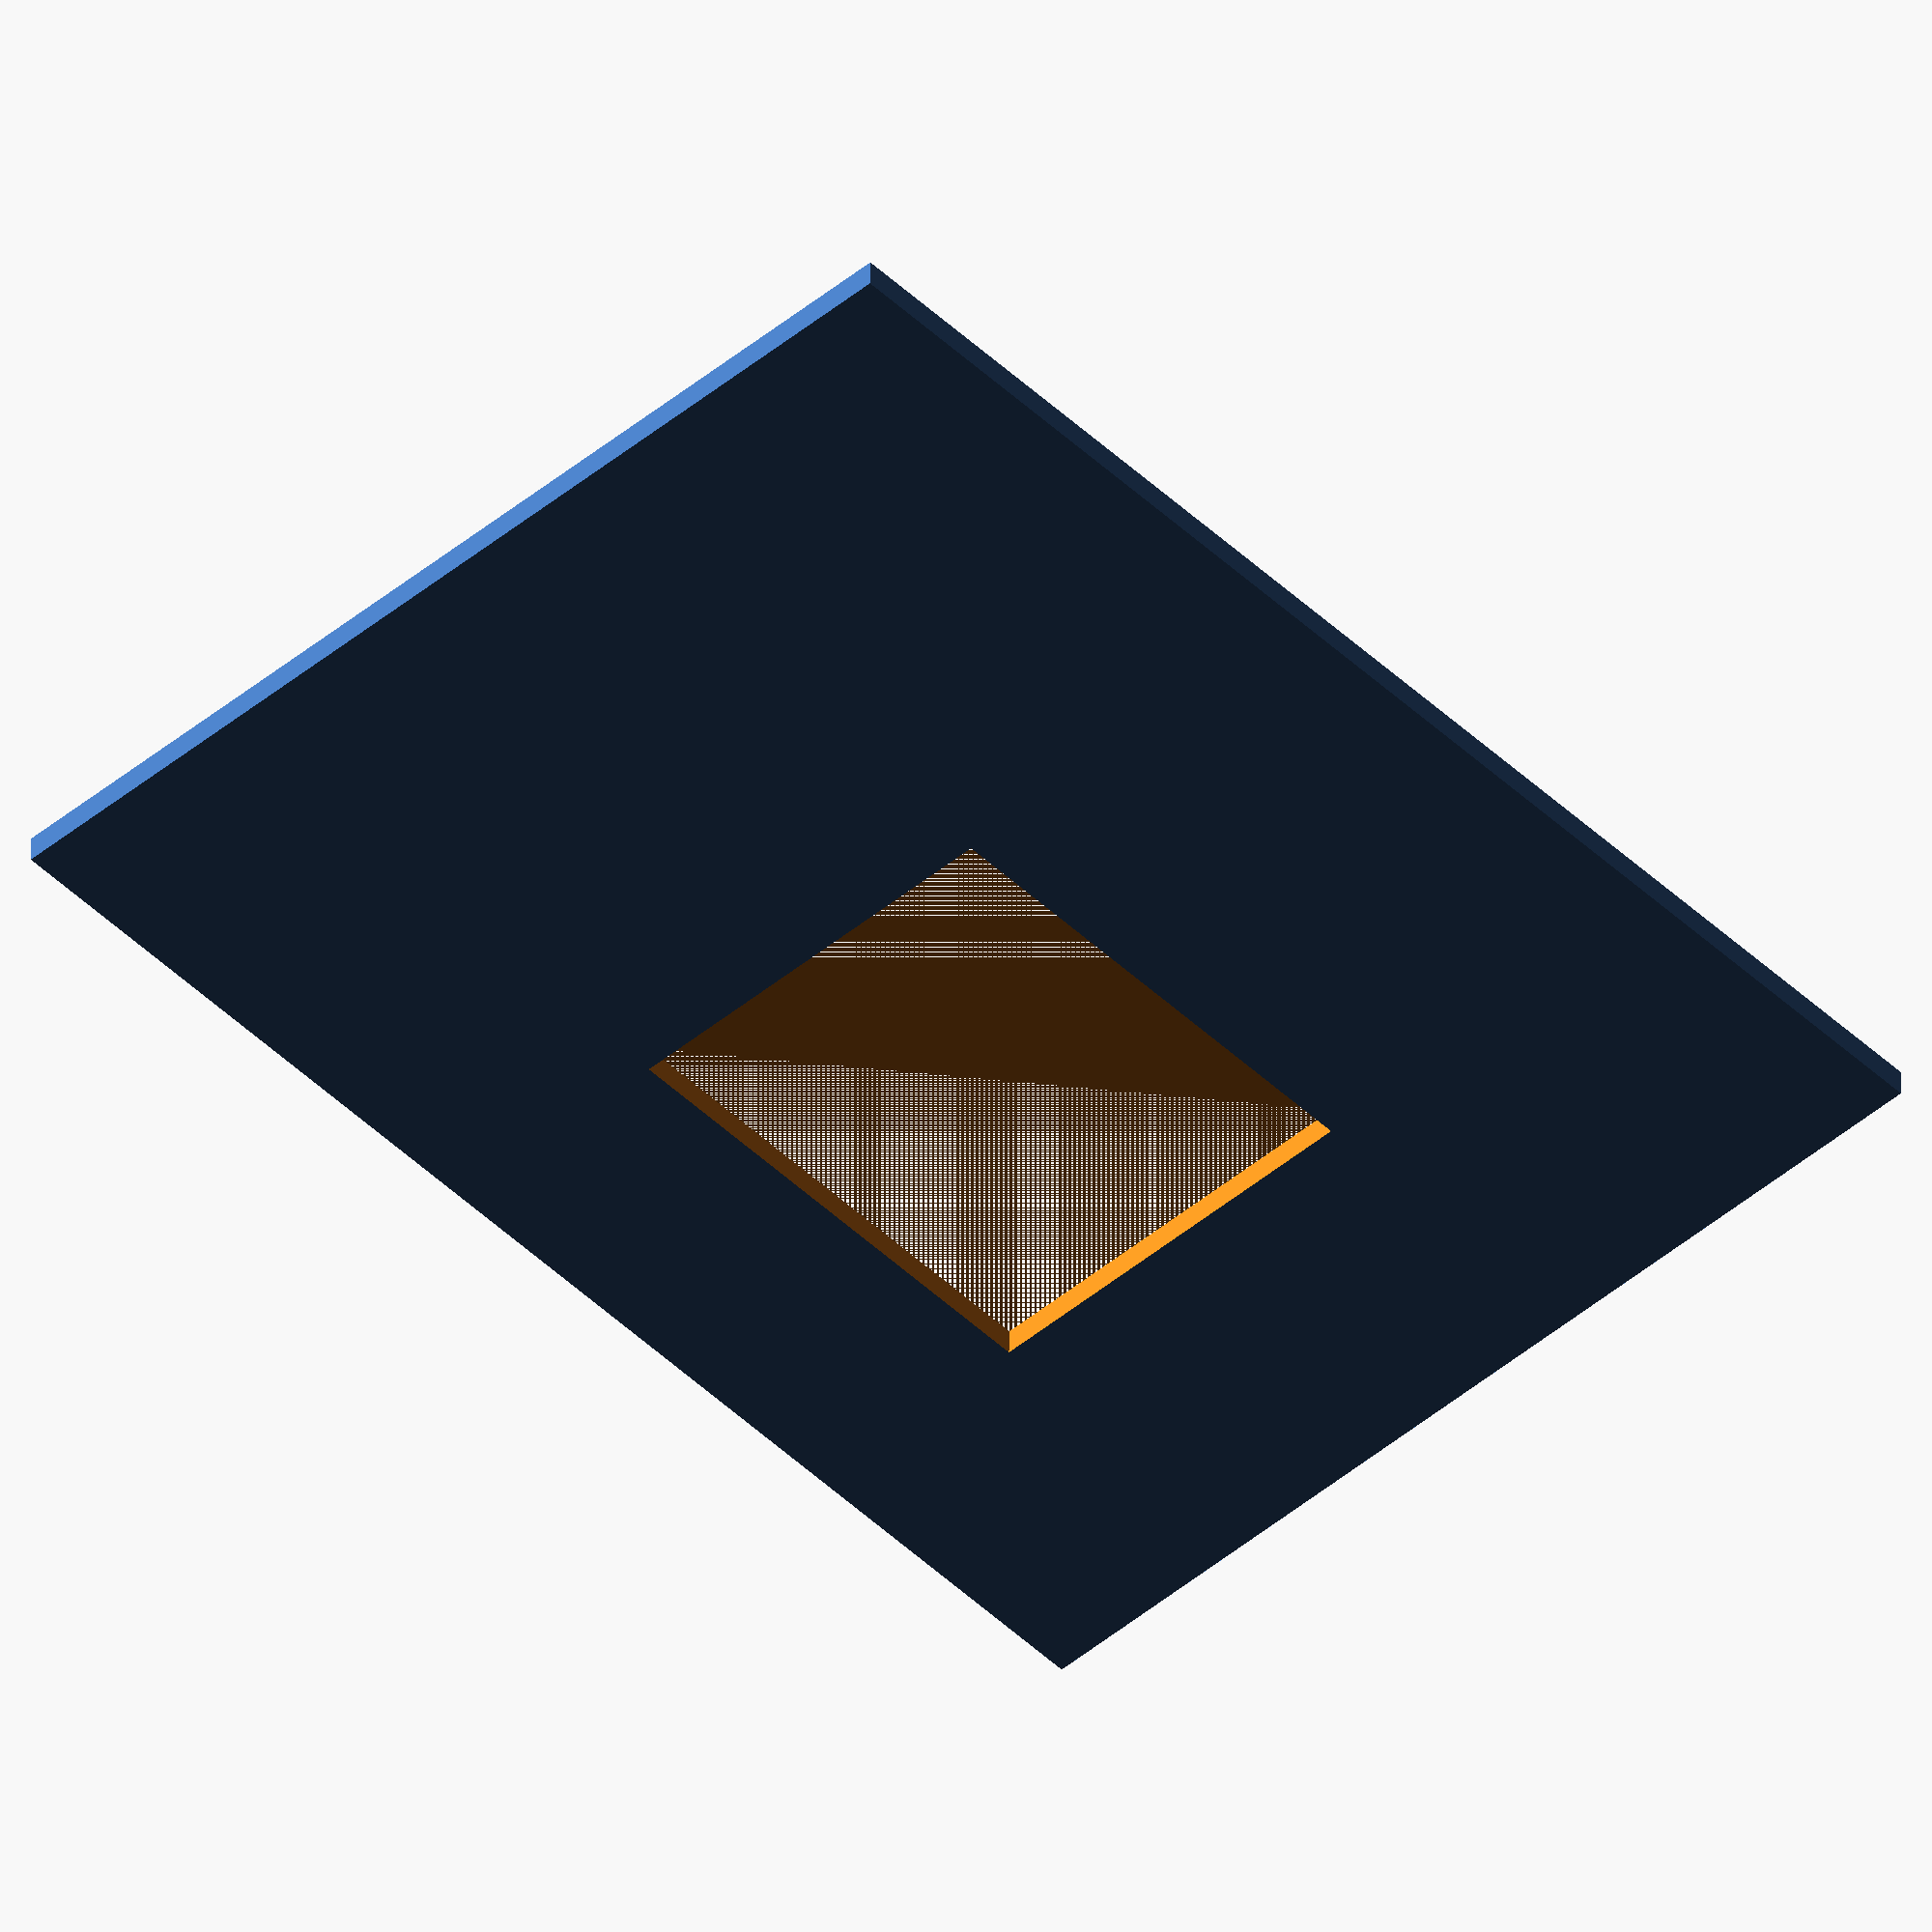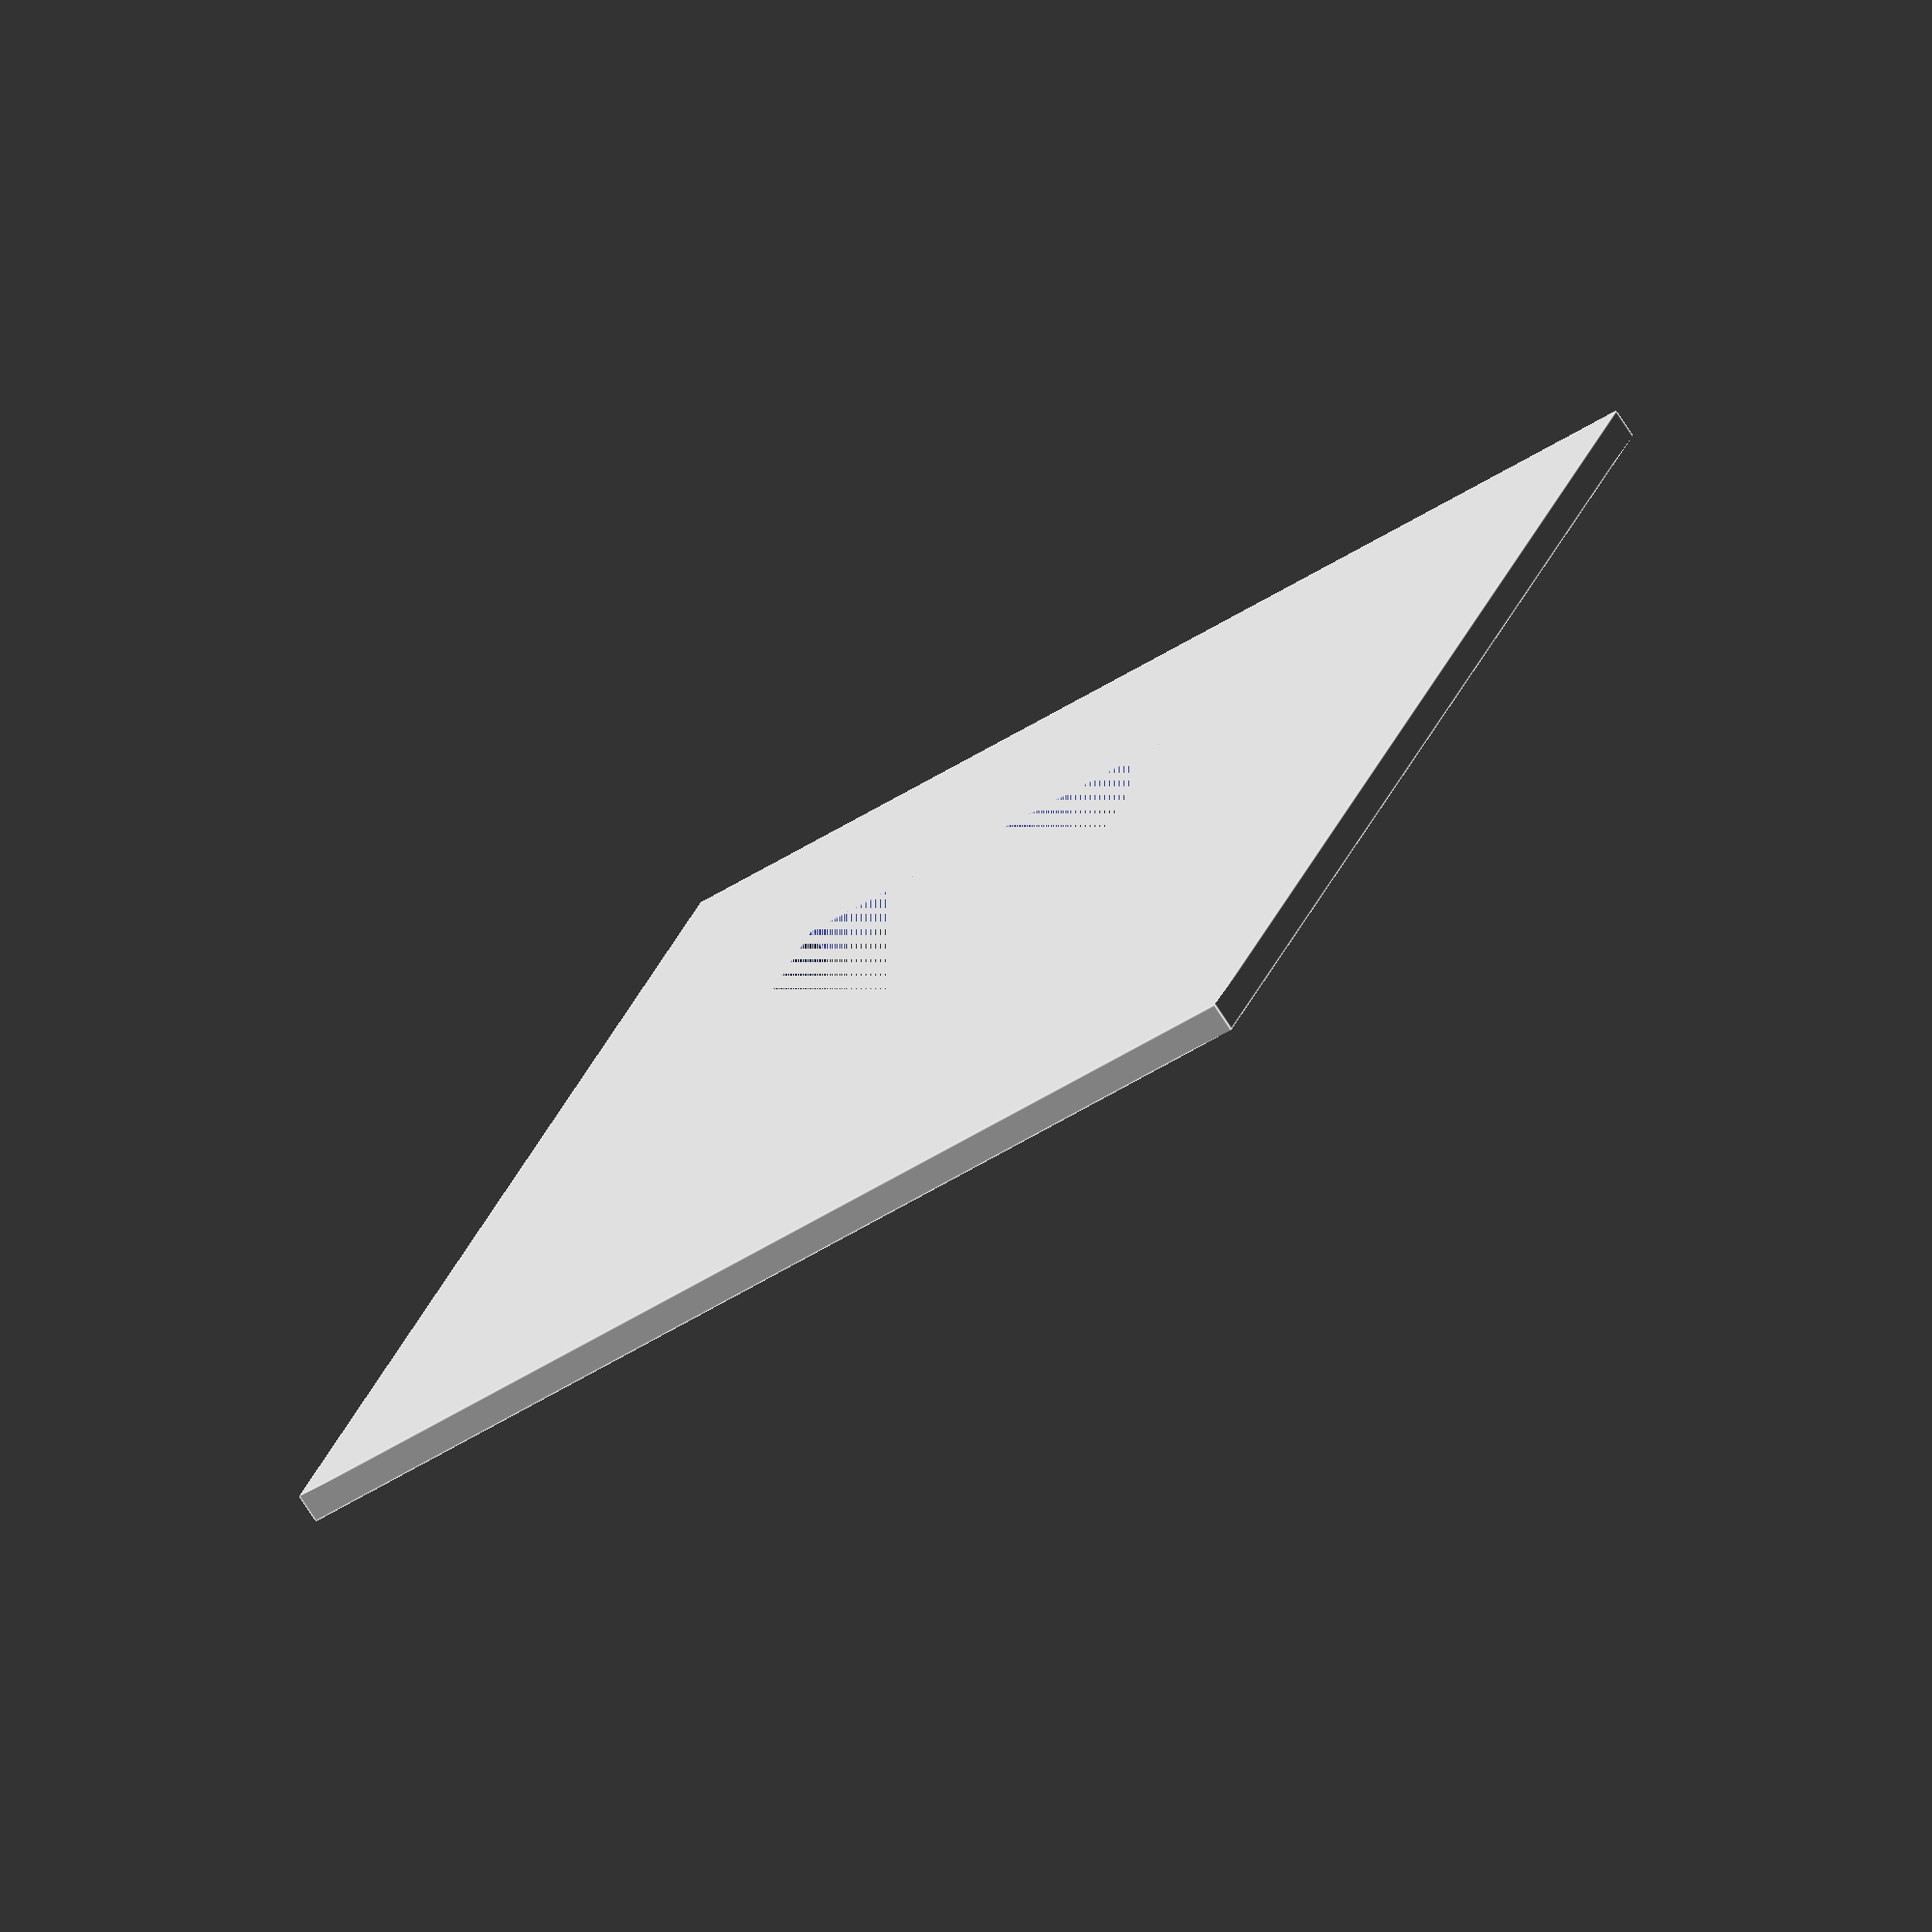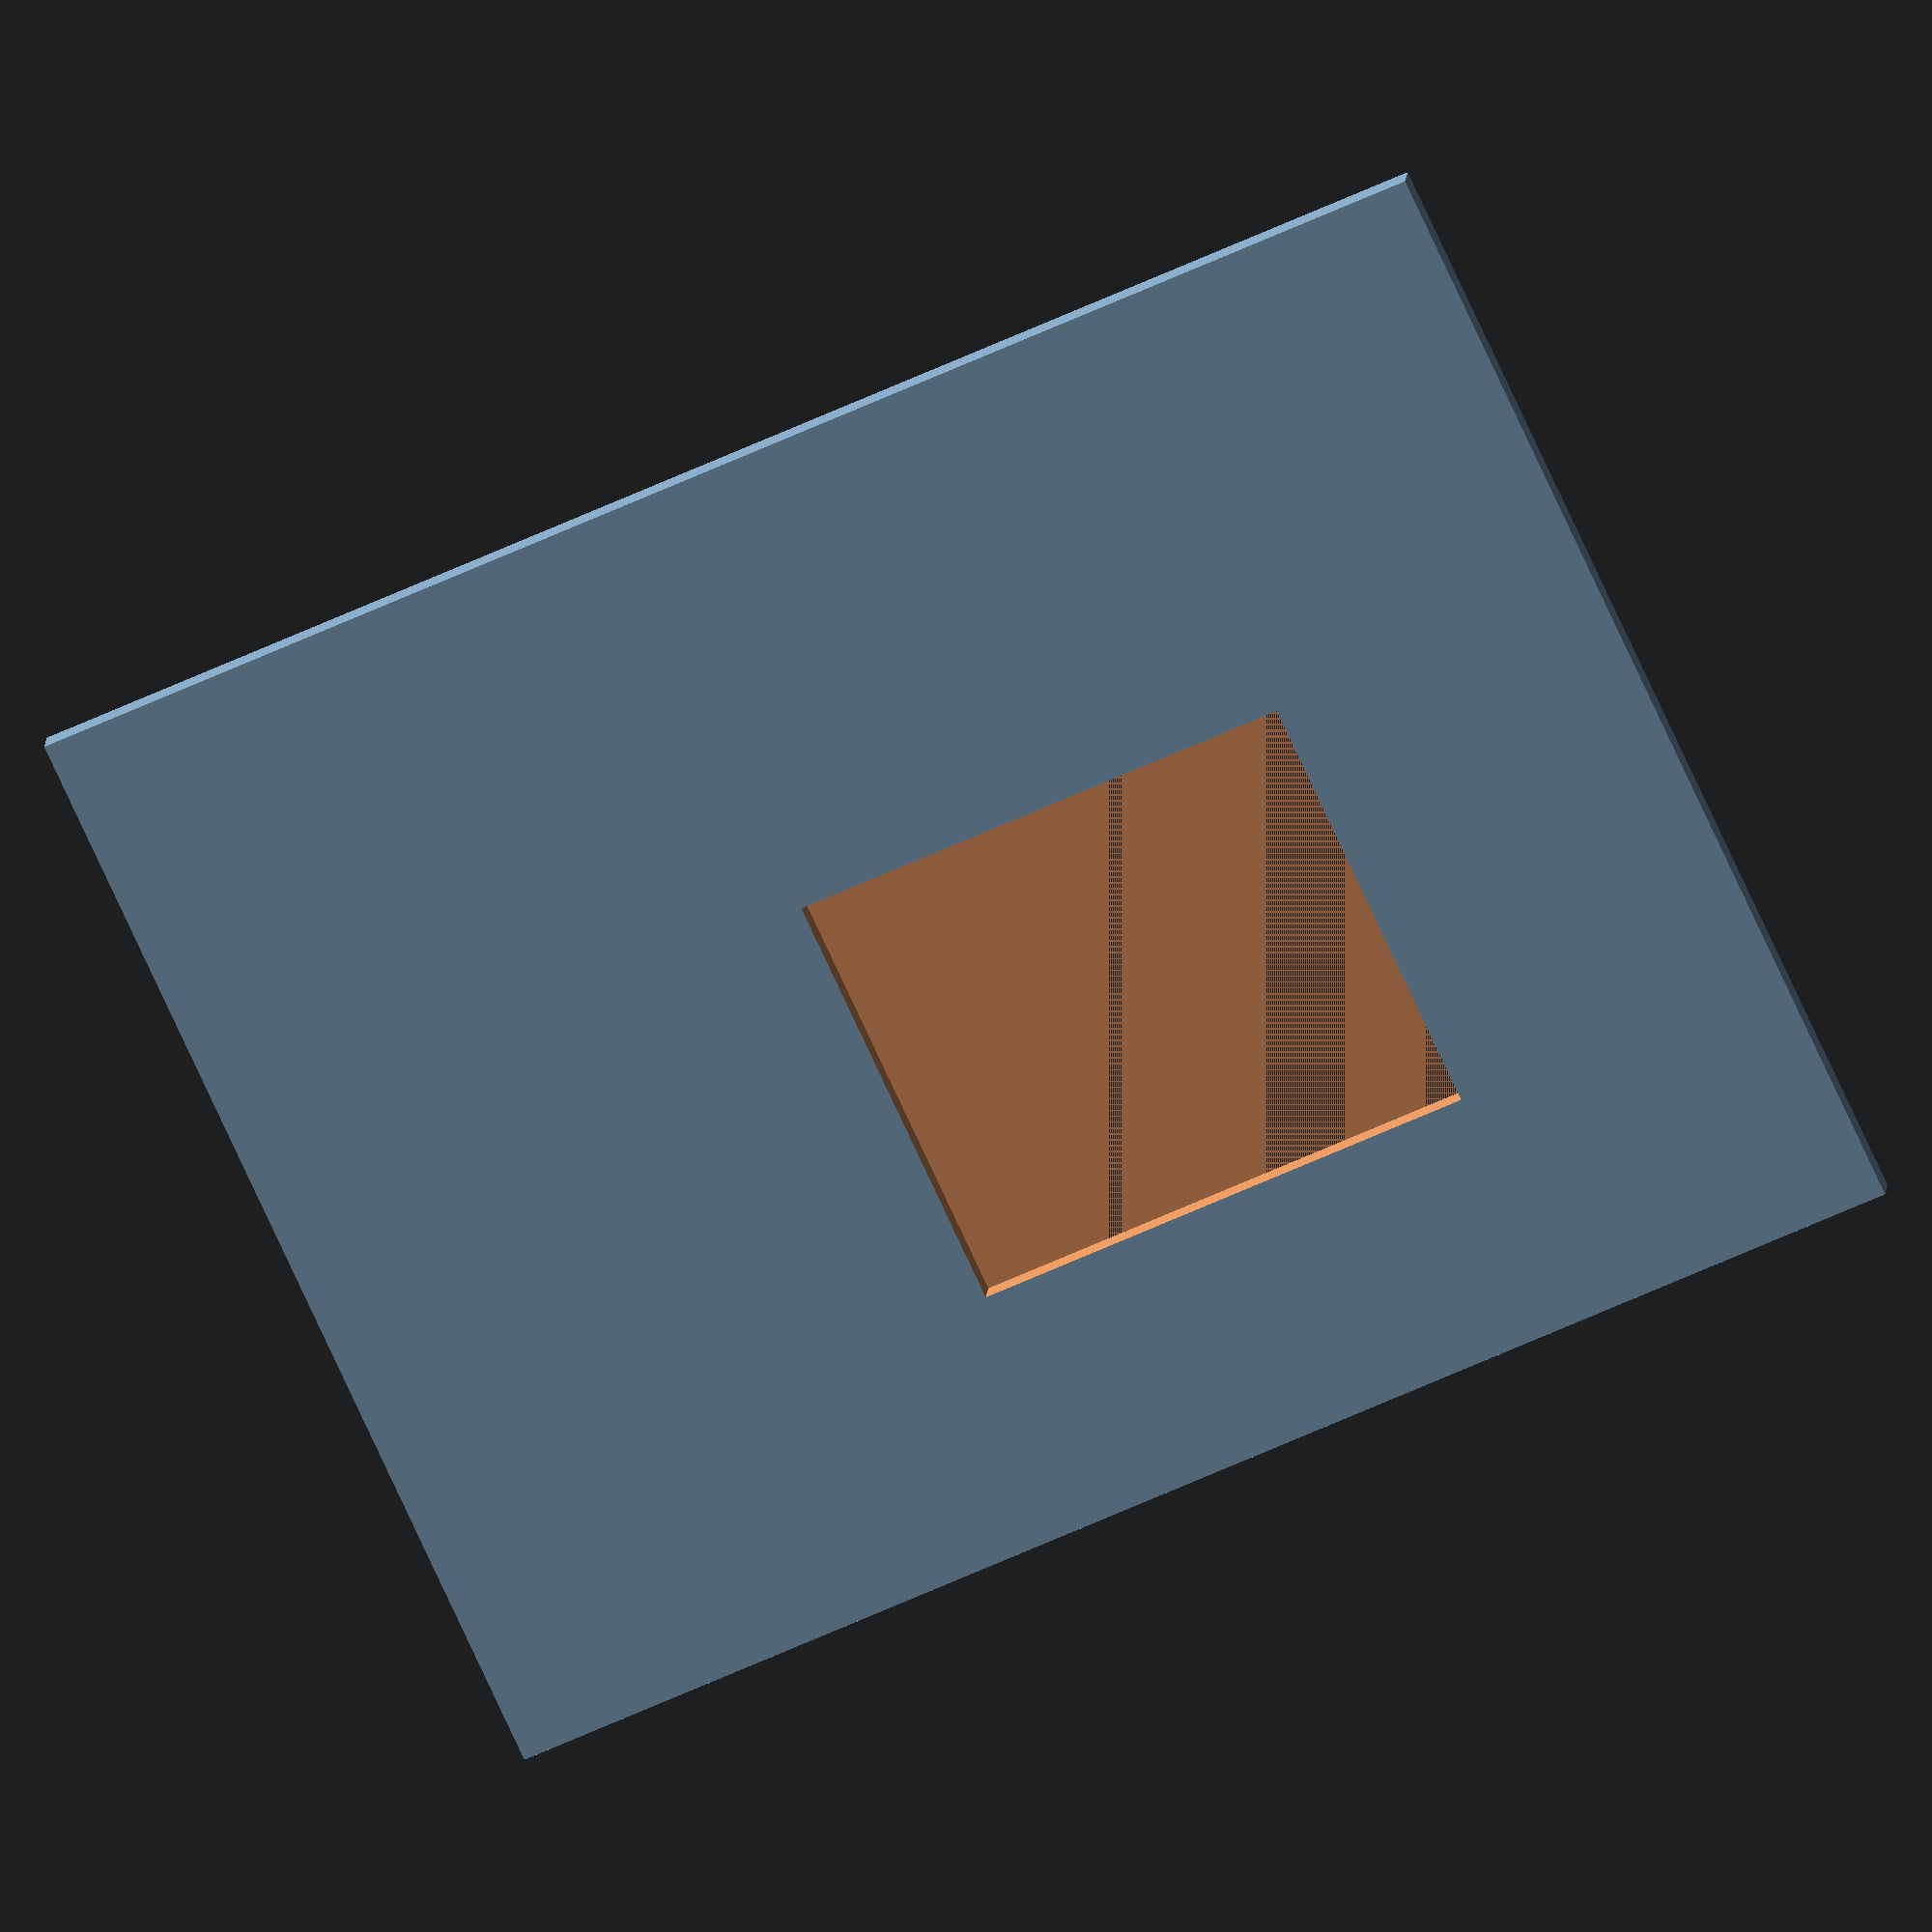
<openscad>
/*
    Projekt Name: Trennwaende fuer das Modellhaus 3723
    Modul:  Wand Westseite
    Projekt URL: https://github.com/Hardi-St/MobaLedLib_Docu/tree/master/3D_Daten_fuer_die_MobaLedLib/Trennwände%20für%20Häuser
    Version: 0.0.1
    Autor: Moba-Nick (mobanick@wp12085804.server-he.de)
    Lizenz: CC-BY-SA-4.0 (https://creativecommons.org/licenses/by-sa/4.0/legalcode.de)
*/
//  Alle Angaben sind immer in mm bei meinen Projekten.
//  Parameter fuer die Wand
x_all = 36.5;  //Breite der Wand = Breite der Grundplatte
z_all = 0.75; //Wandstaerke gibnt an, wie Dick die Wand ist. 0.75 ist dick genug um kein Licht durchzulassen, aber duenn genug um Material zu sparen.
y_erdgeschoss = 28;     //Hoehe Erdgeschoss 

difference(){
    HauptWand(2);
    Fenster(28,11,12.75,10.75);
}



/* 
!!!!!!!!!!!!!!!!!!!!!!!!!!!!!!!!!!!!!!!!!!!!!!!!!!!!!!!!!!!!!!!!!!!    
!!!!    Ab hier kommen die Module. Bitte nur aendern wann man   !!!!
!!!!    weiss was man macht.                                    !!!!
!!!!!!!!!!!!!!!!!!!!!!!!!!!!!!!!!!!!!!!!!!!!!!!!!!!!!!!!!!!!!!!!!!!
/*  
    Das Module HauptWand erstellt die Wand des Hauses inkl. der Dachschraege aus einen Polyhydron. Dazu wurde im Bereich fuer die Parameter in den  Zeilen 10 - 14 die Werte fuer die Breite der Wand (x_all) sowie die Höhe des Erdgeschosses (y_erdgeschoss) und des oberen Stockwerks (y_dachschraege) angeben.
*/

module HauptWand(typ){
  if (typ == 1){    //mit Dachschräge
        //  PolyPunkte gibt an wo sicher welcher Punkt befindet. 
        //  Die Korrdinaten werden immer im Format [x,y,z] uebergeben.
        PolyPunkte = [
        [0,0,0],    // 0
        [0,y_erdgeschoss,0],    // 1
        [x_all/2,y_all,0],    // 2
        [x_all,y_erdgeschoss,0],    // 3
        [x_all,0,0],    // 4
        [0,0,z_all],    // 5
        [x_all,0,z_all],    // 6
        [x_all,y_erdgeschoss,z_all],    // 7
        [x_all/2,y_all,z_all],    // 8
        [0,y_erdgeschoss,z_all]];    // 9
        
        //  PolyFlaechen gibt an welche Punkte welche Flaechen beschreiben. 
        //  Die Korrdinaten werden immer im Format [x,y,z] uebergeben.
        PolyFlaechen =[
        [0,1,2,3,4],    // Unten (Boden)
        [5,0,4,6],      // Vorne (vordere Kante)
        [6,4,3,7],      // Rechts unten (Erdgeschoss)
        [7,3,2,8],      // Rechts oben  (Dachgeschoss/Dachschraege)
        [6,7,8,9,5],    // Oben (Deckel)
        [9,1,0,5],      // Links unten  (Erdgeschoss)
        [8,2,1,9]];     // Links oben   (Dachgeschoss/Dachschraege)
          
        polyhedron( PolyPunkte, PolyFlaechen );
    }else if (typ == 2){    //normale Wand ohne Dach
        cube([x_all,y_erdgeschoss,z_all],false);
    }else{
        
    }
}

/*  
    Das Module Fenster erstellt wie der Name schon sagt, die Ausschnitte fuer die Fenster.
    Dabei gibt es 4 Variablen die uebergeben werden.
    "pos_x" gibt die Startposition des linken unteren Ecke im Bezug zur Mittelachse des Hauses an.
    "pos_y" gibt die Startposition der inken untren Ecke im Bezug zur Grundplatte an.
    "size_x" gibt die Breite des Fensters an
    "size_y" gibt die Hoehe des Fensters an
    Beispiel: Der Befehl "Fenster(10,20,15,10);" erzeugt ein Fenster 10mm von der Mitte nach Rechts, auf der Hoehe von 20mm mit einer Breite von 15mm und einer Hoehe von 10mm;
*/
module Fenster(pos_x, pos_y, size_x, size_y){
    translate([x_all-pos_x, pos_y, 0]){
        cube([size_x,size_y,z_all*1.25],false);
    }
}

/*  
    Das Module Fenster_rund erstellt wie der Name schon sagt, die Ausschnitte fuer die Fenster mit rundem Ausschnitt.
    Dabei gibt es 3 Variablen die uebergeben werden.
    "pos_x" gibt die Startposition der linken unteren Ecke im Bezug zur Mittelachse des Hauses an.
    "pos_y" gibt die Startposition der inken unteren Ecke im Bezug zur Grundplatte an.
    "size_x" gibt die Breite des Fensters an
    Beispiel: Der Befehl "Fenster_rund(10,20,5);" erzeugt ein Fenster 10mm von der Mitte nach Rechts, auf der Hoehe von 20mm mit einem Durchmesser von 5mm;
*/
module Fenster_Rund(pos_x, pos_y, size_x){
    
    translate([x_all/2+pos_x+size_x/2, pos_y+size_x/2, 0]){
        cylinder(h=z_all*1.25,d=size_x,false);
    }
}
</openscad>
<views>
elev=317.3 azim=226.7 roll=0.5 proj=o view=solid
elev=76.2 azim=71.4 roll=213.1 proj=o view=edges
elev=342.8 azim=155.3 roll=4.9 proj=o view=solid
</views>
